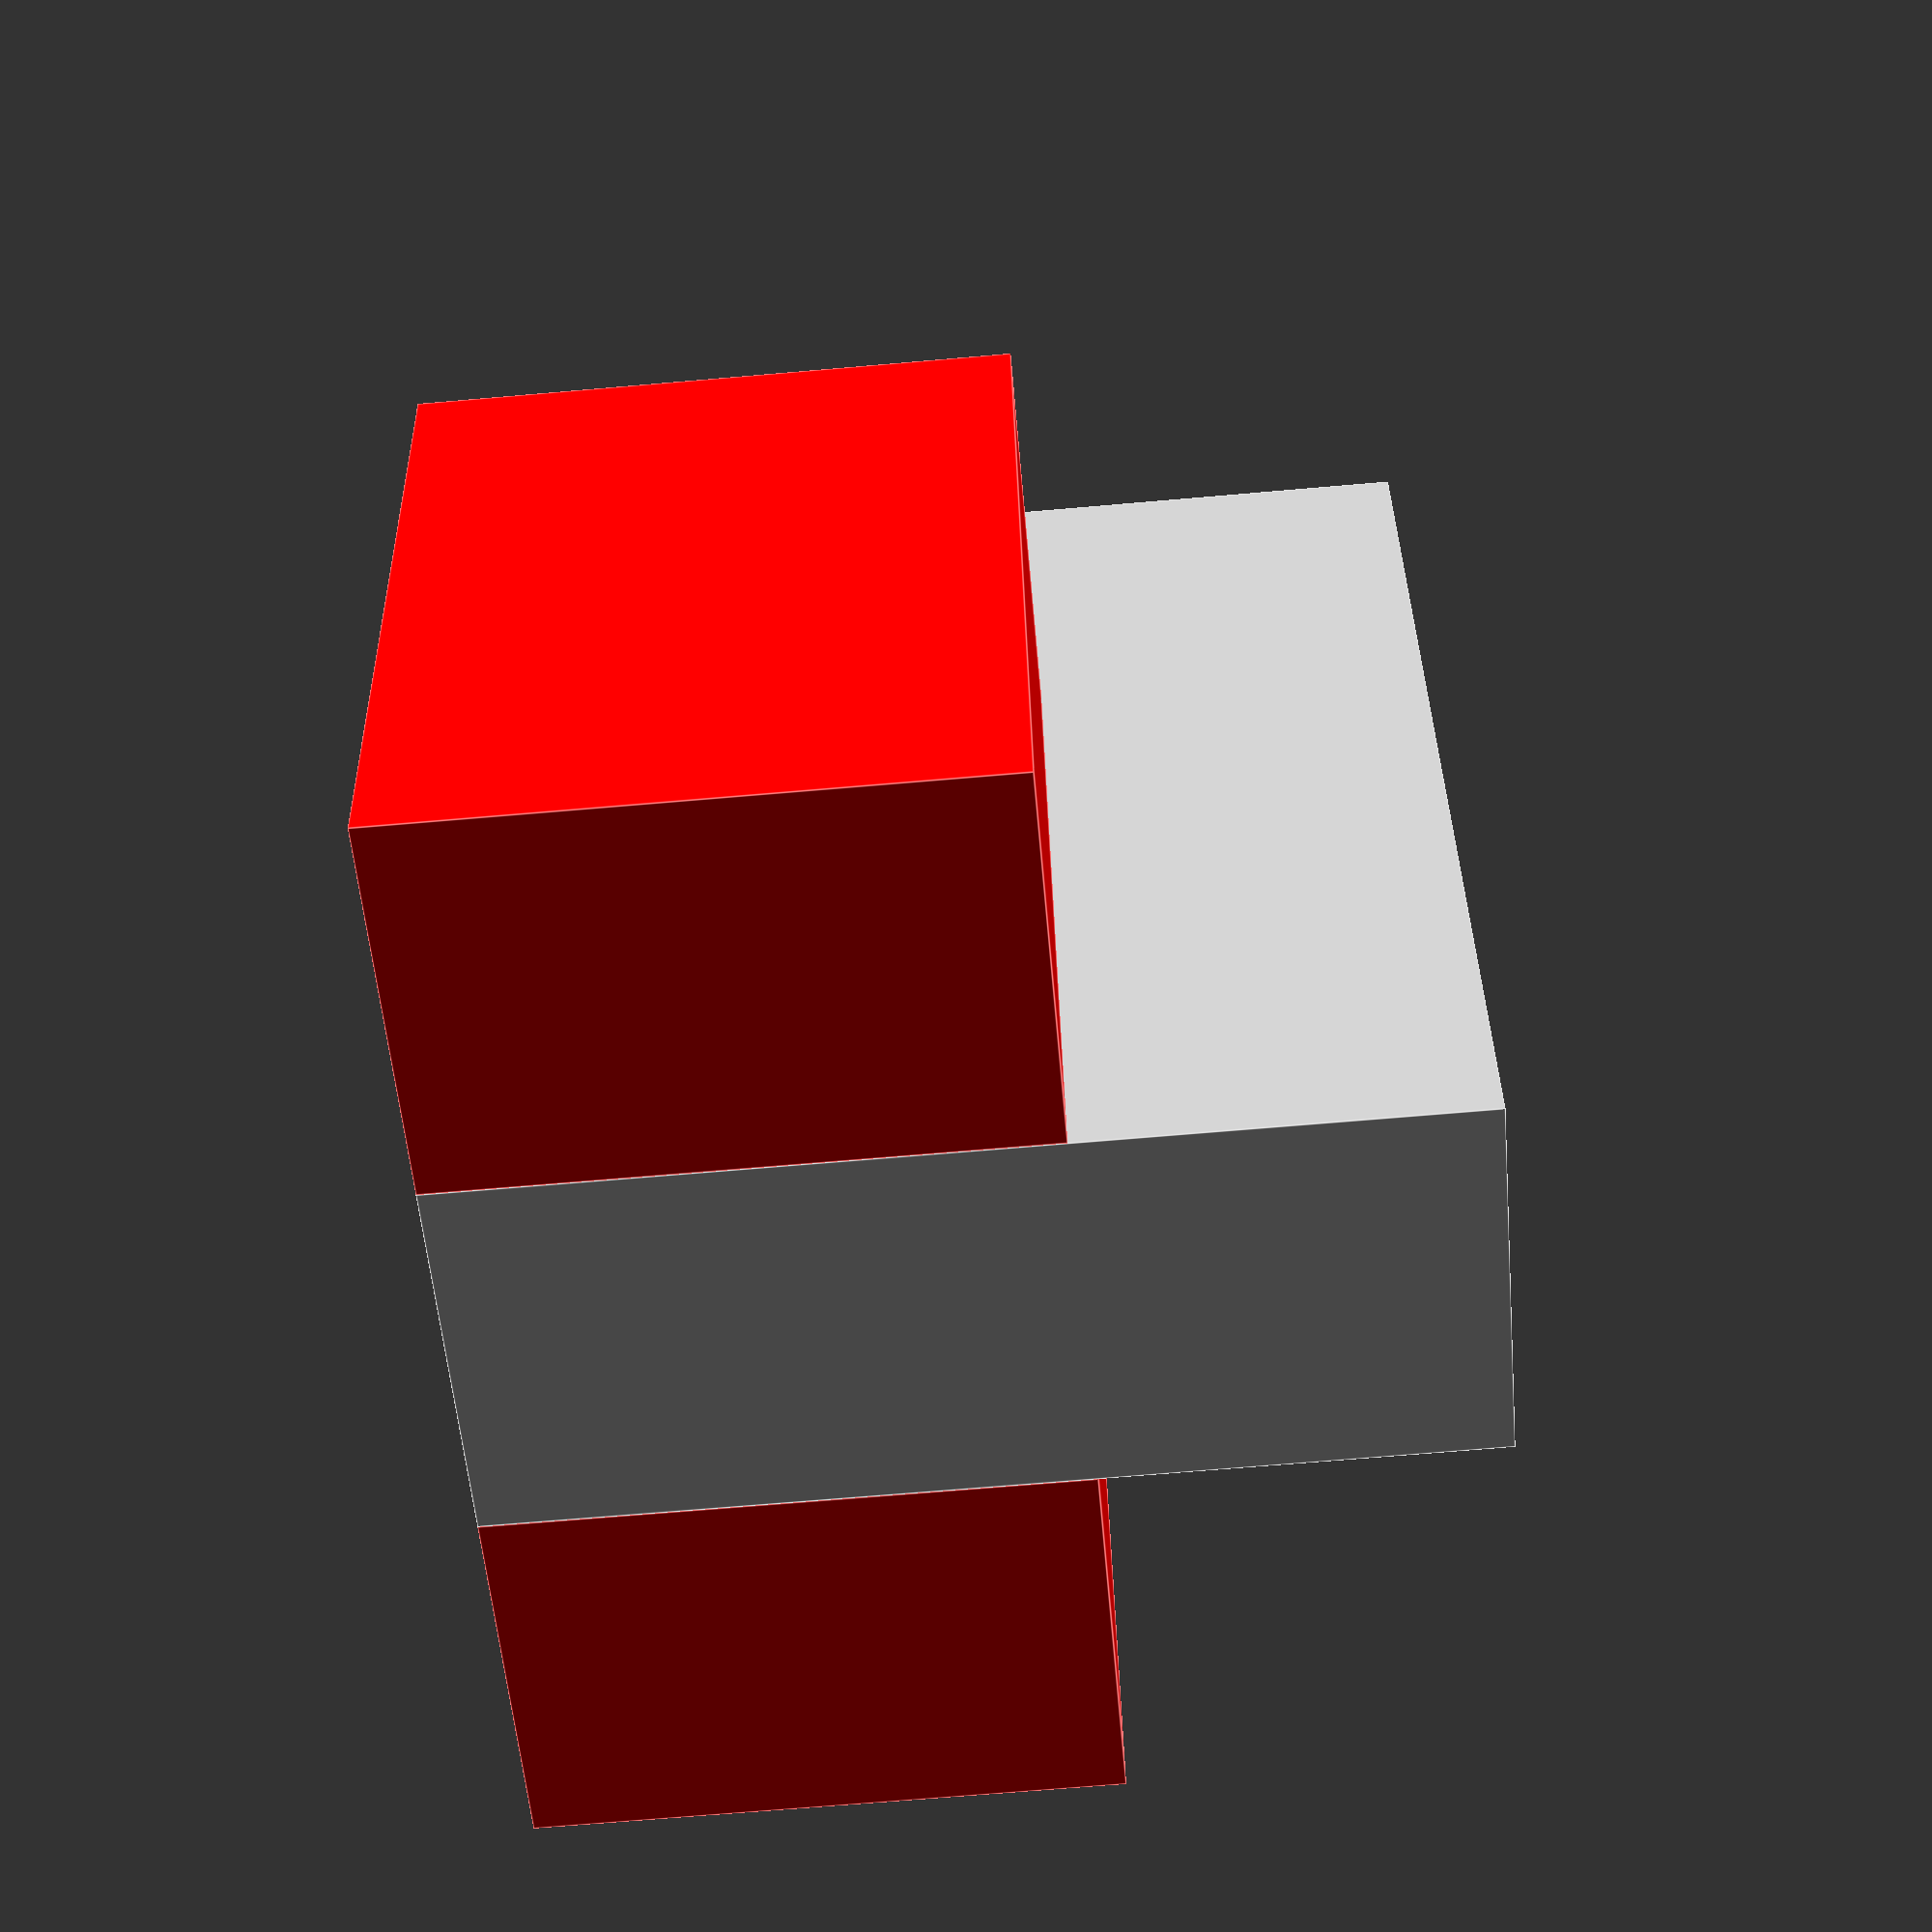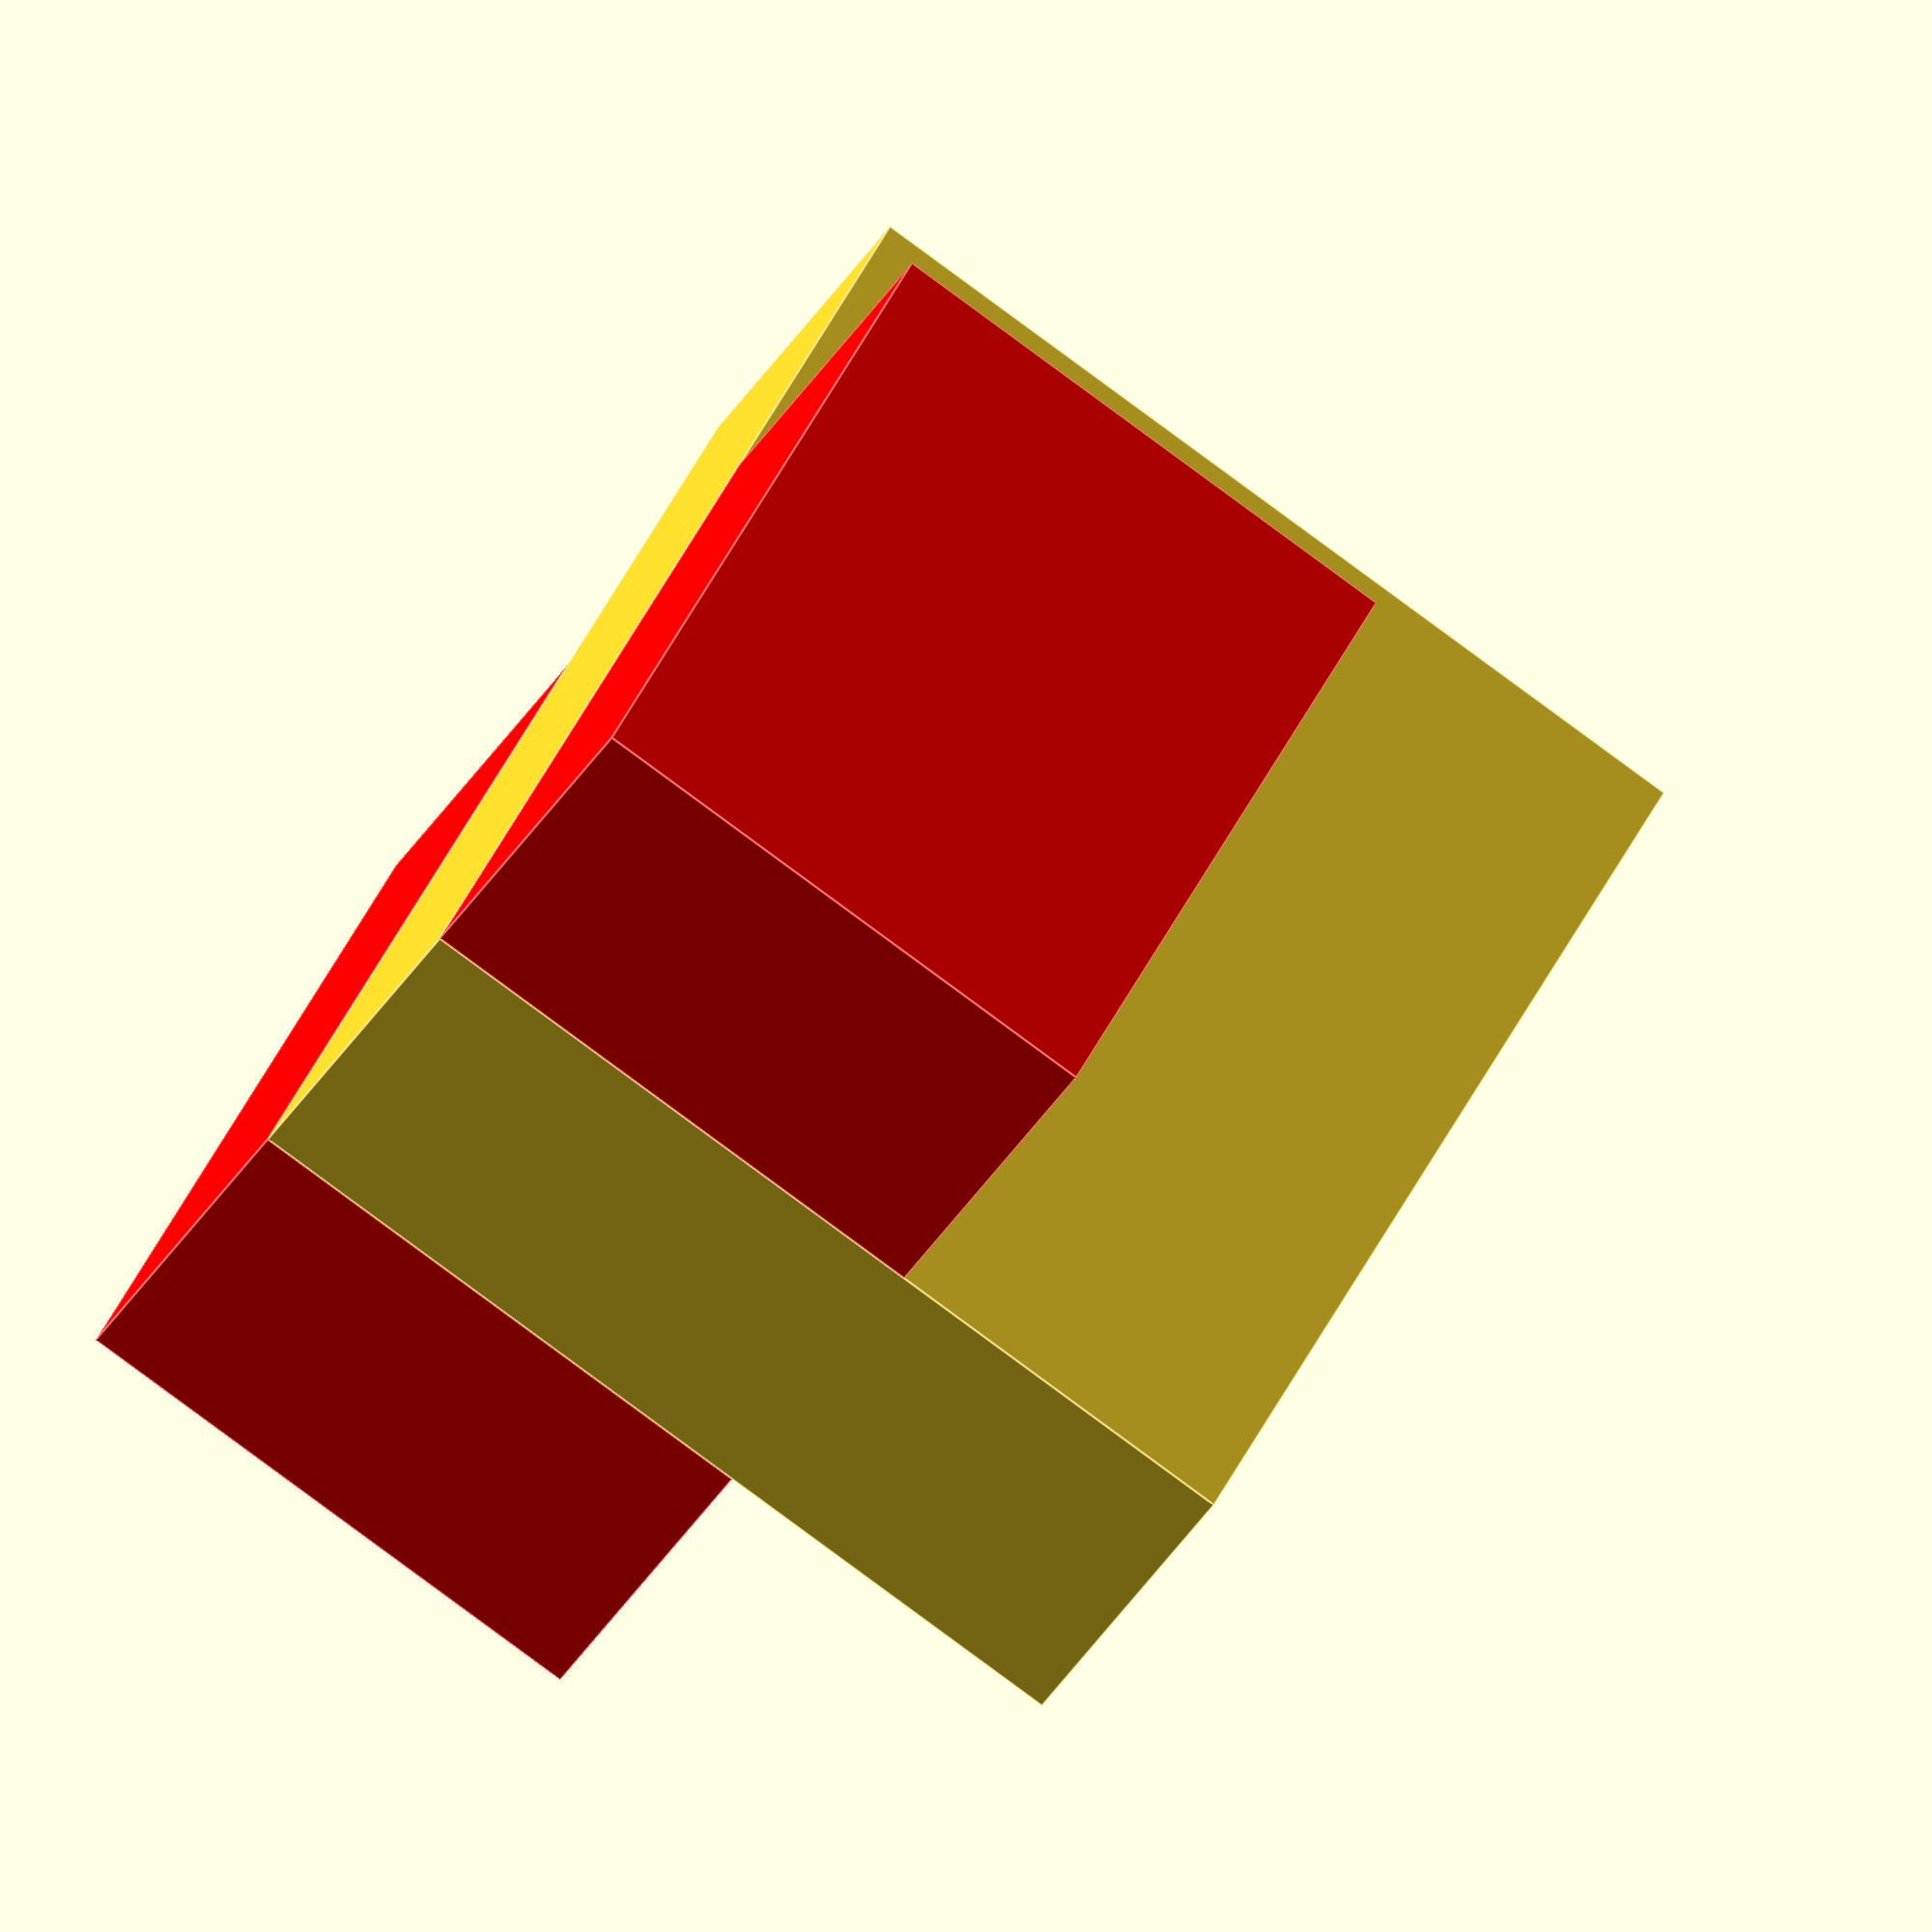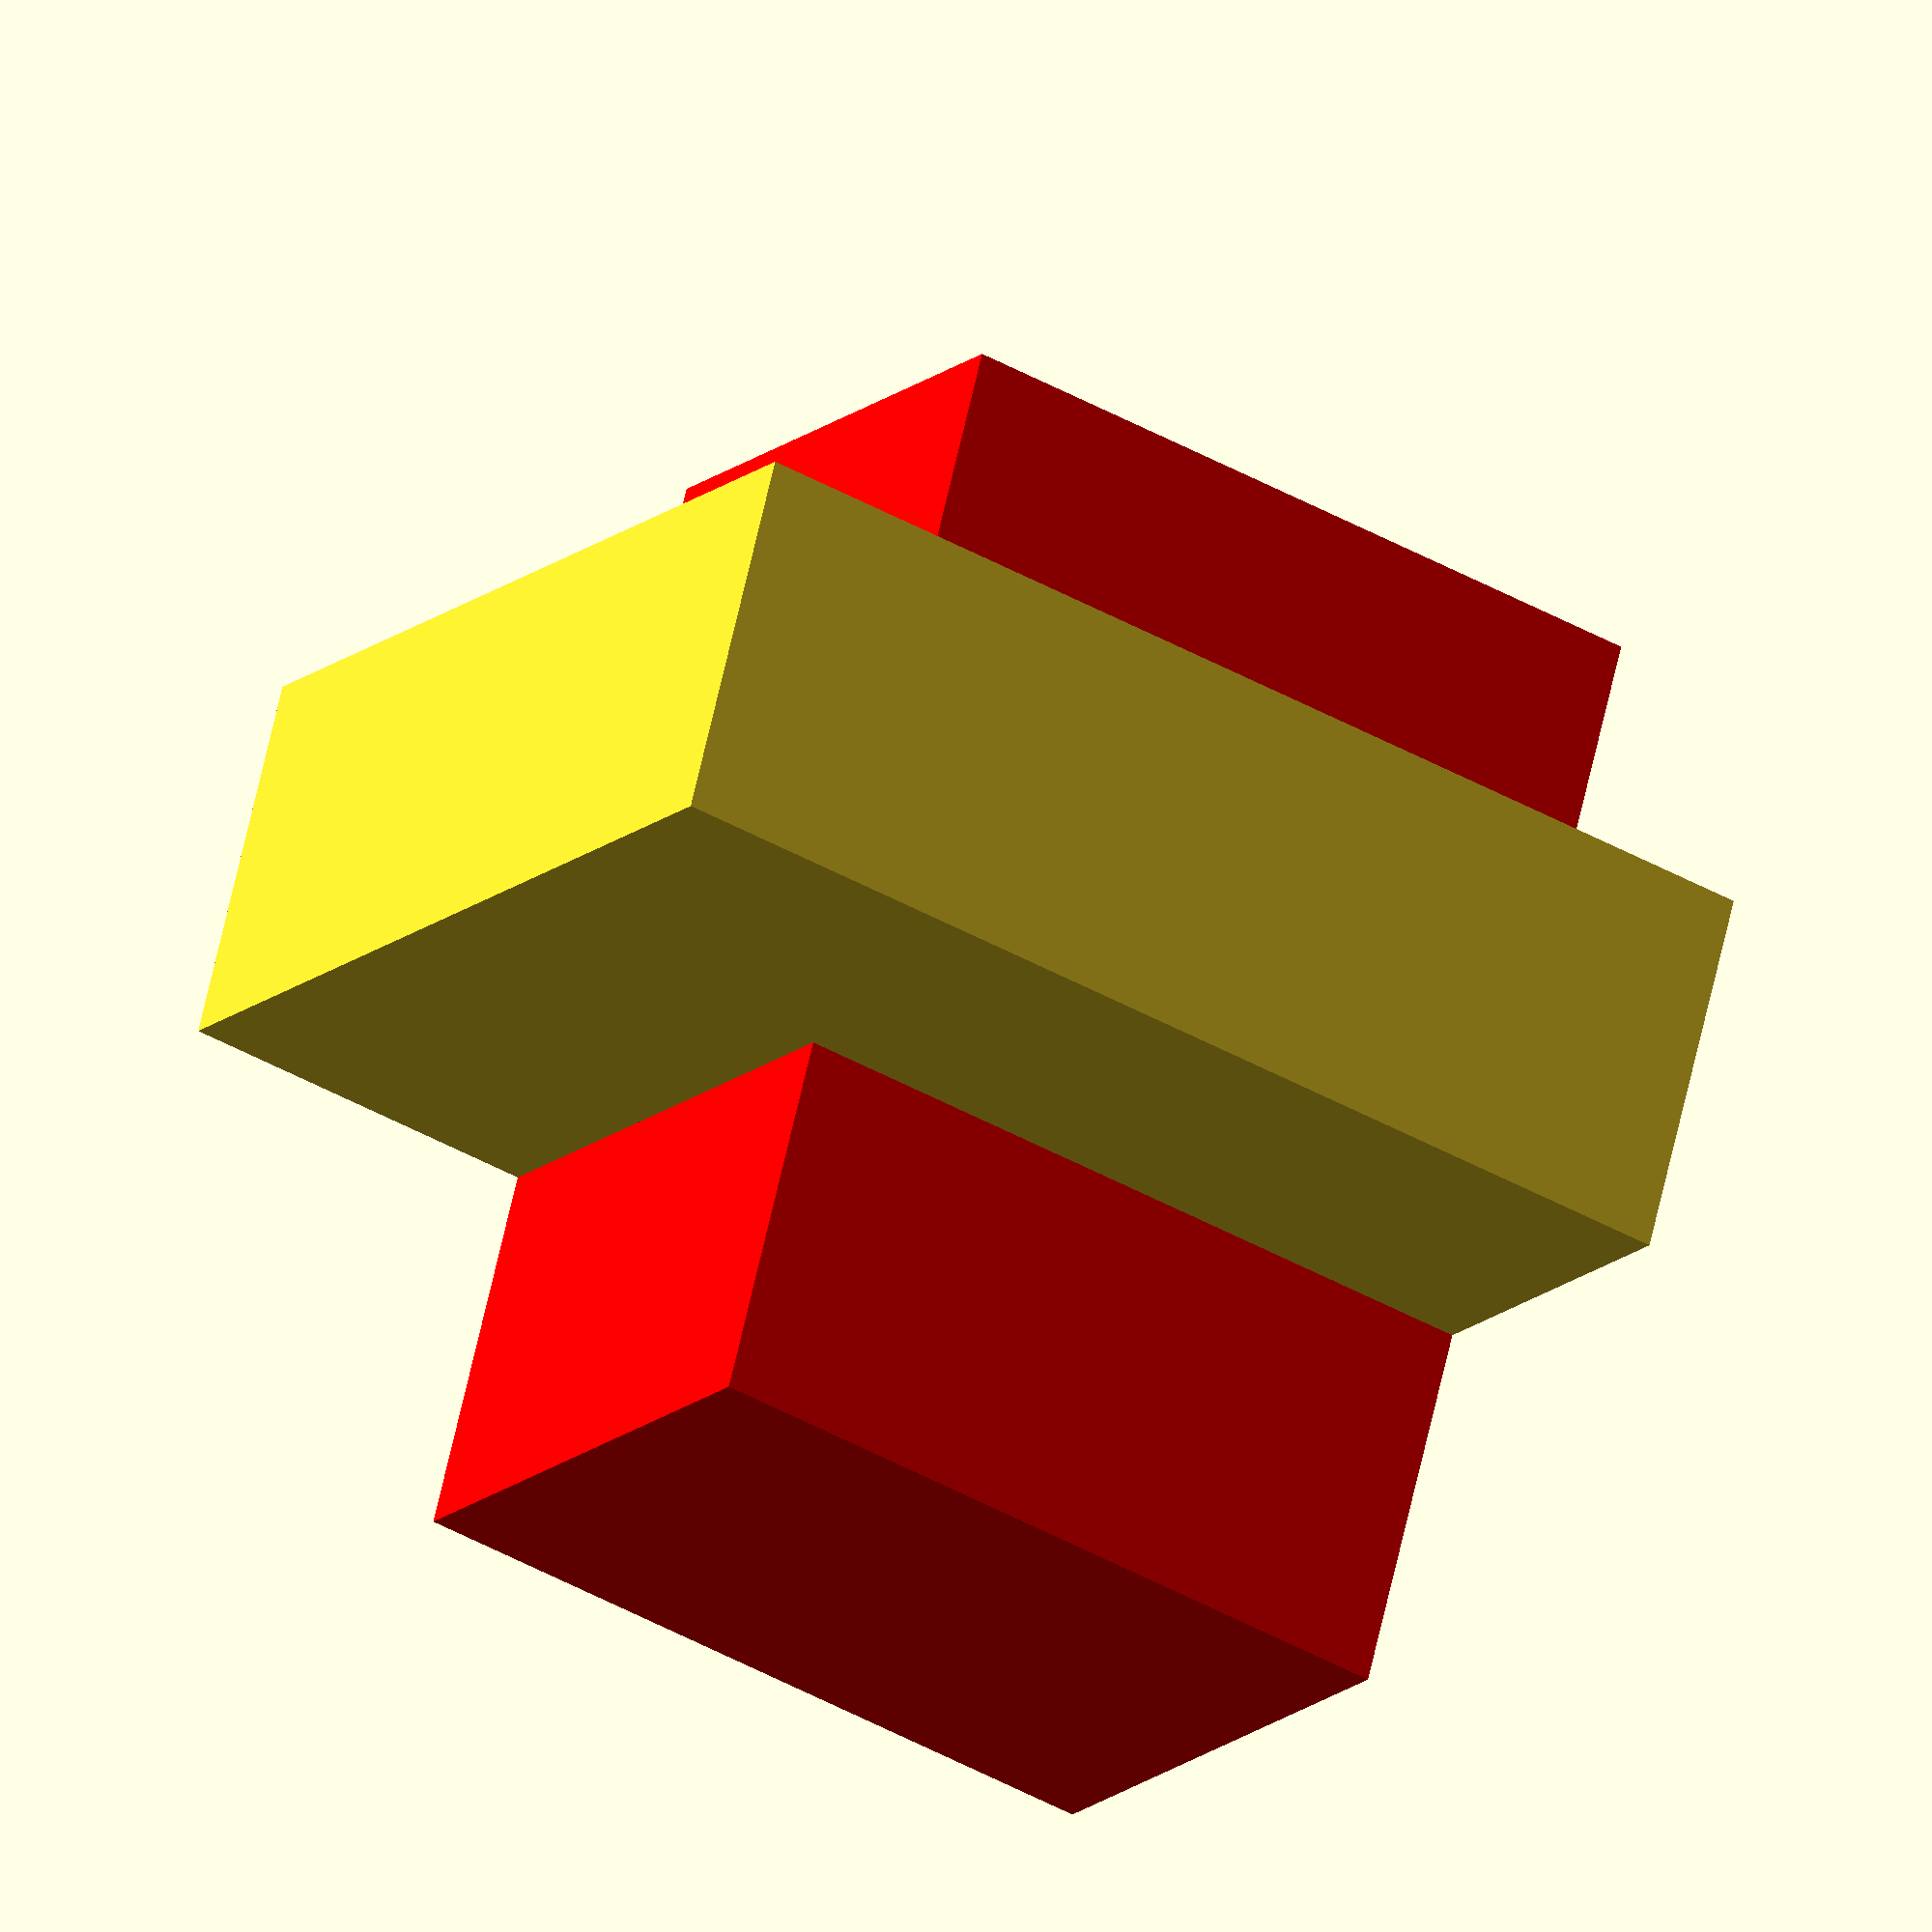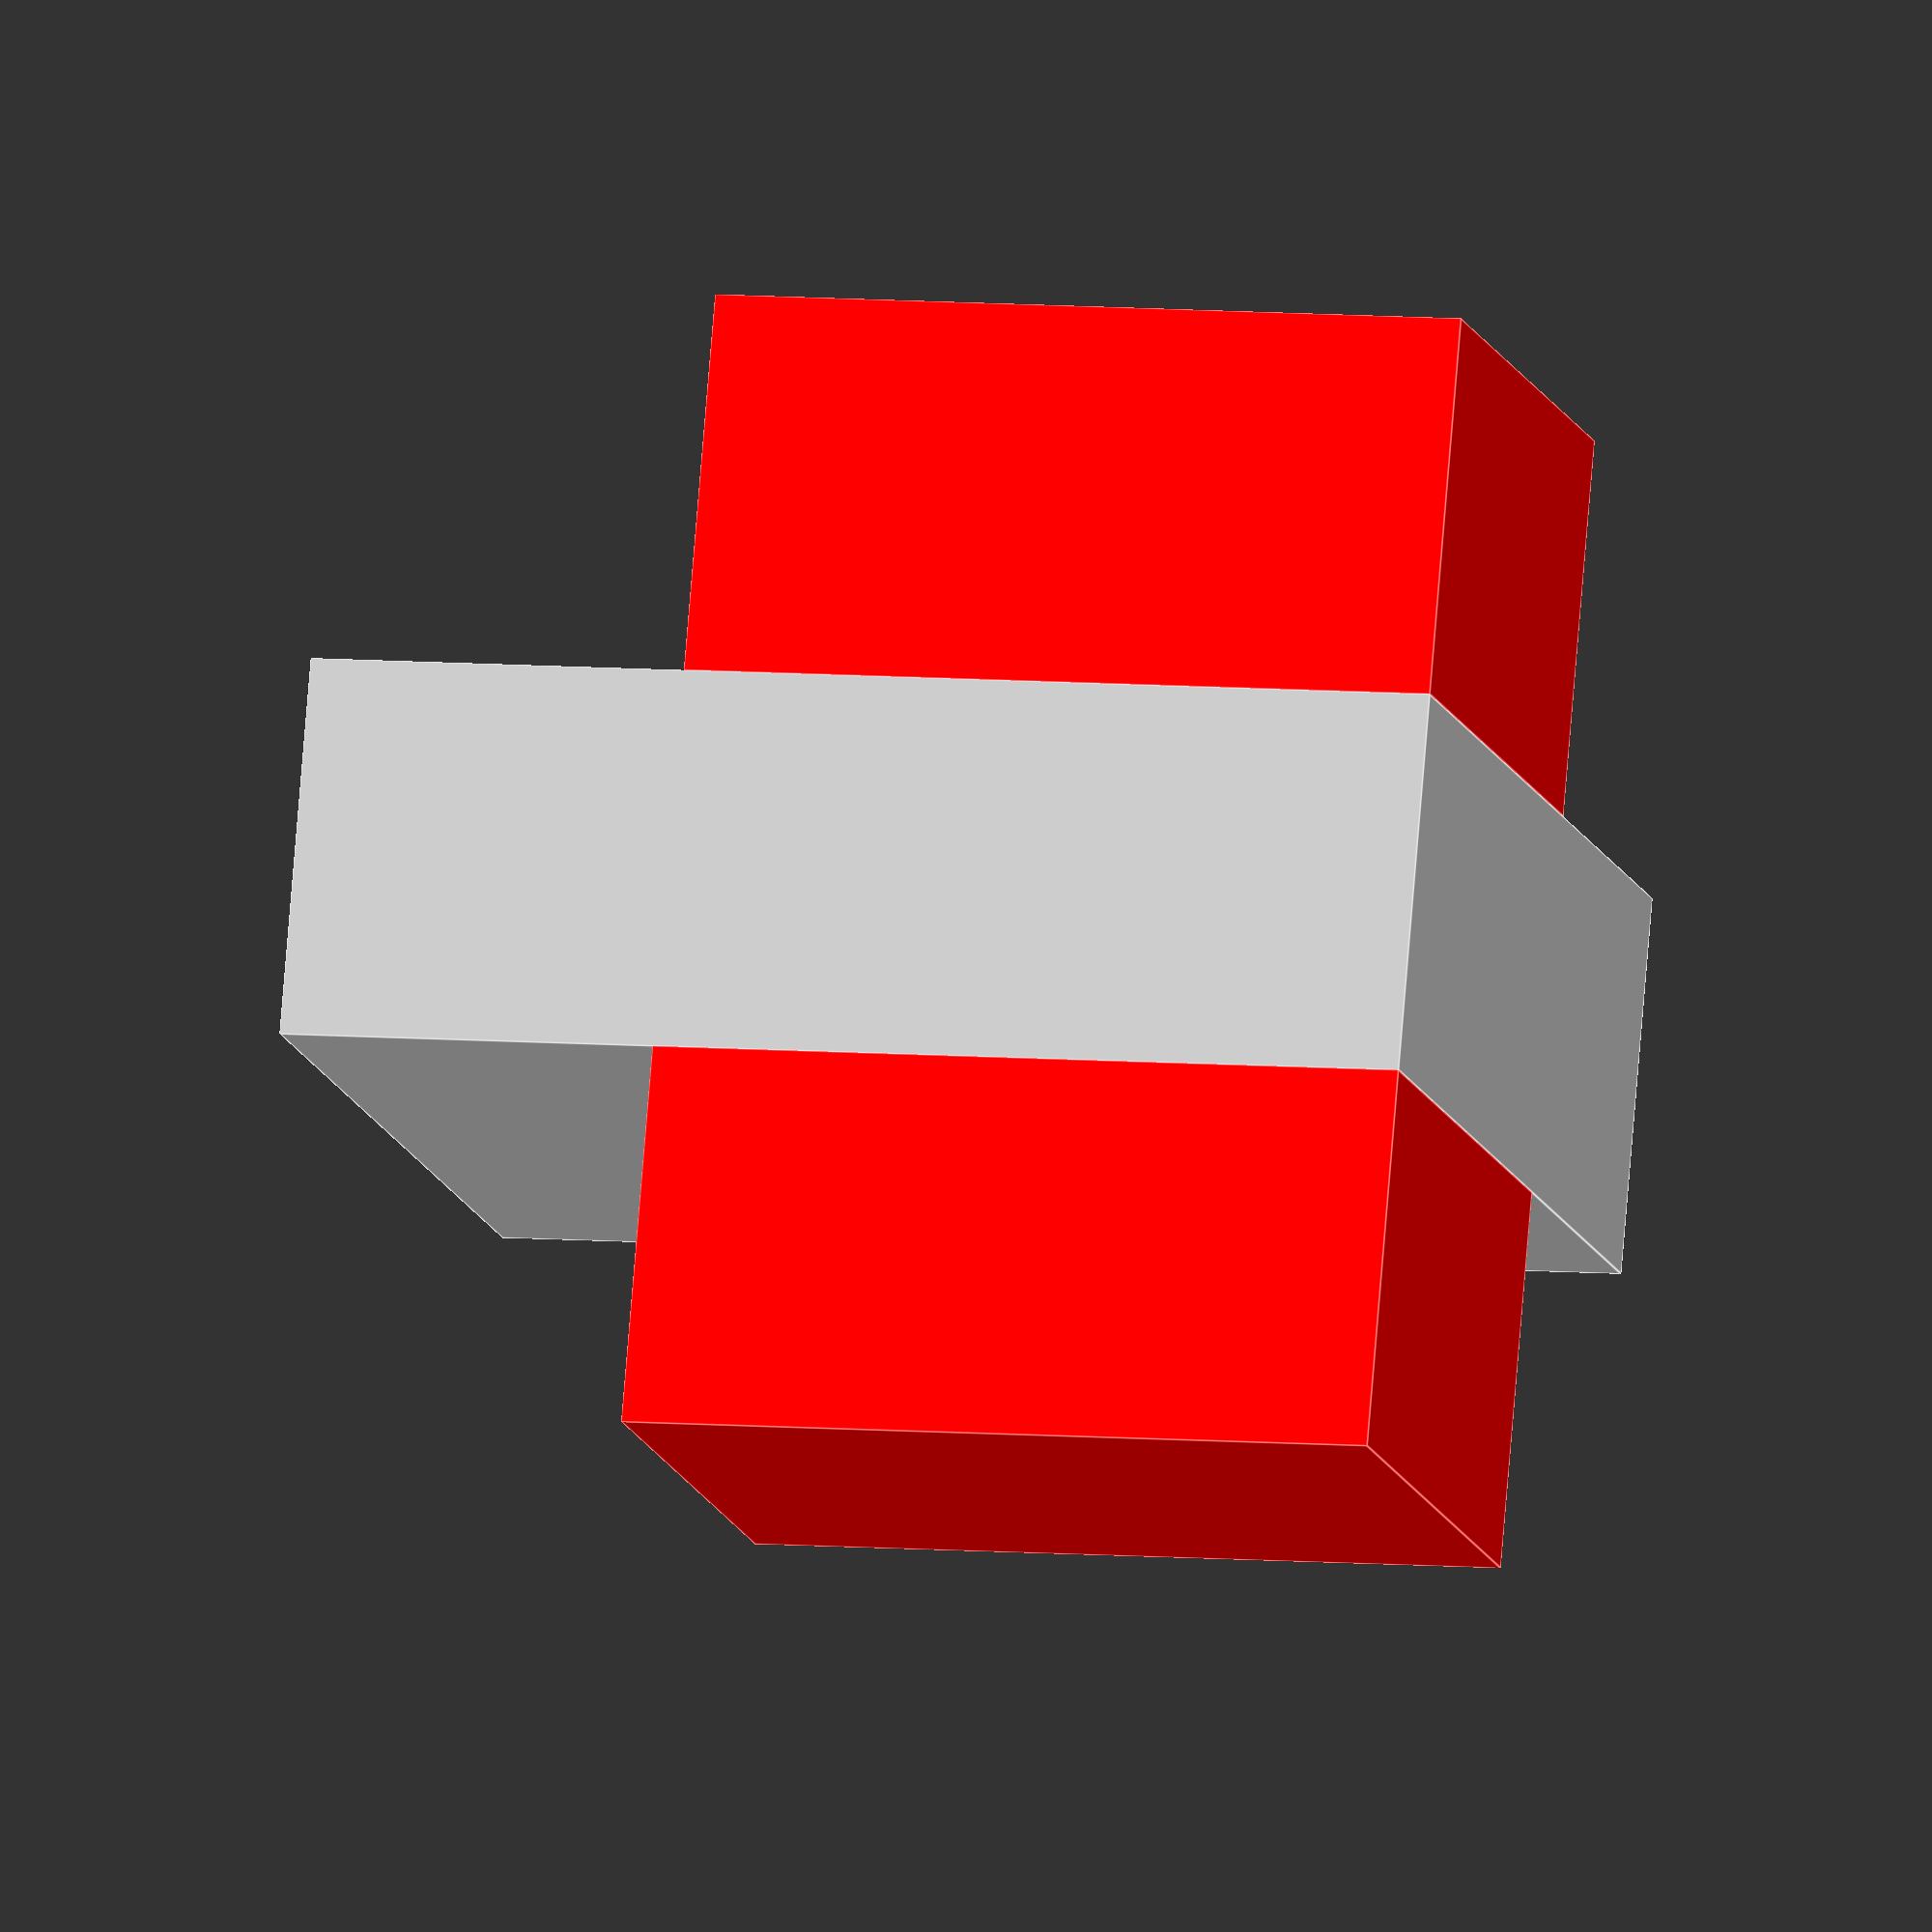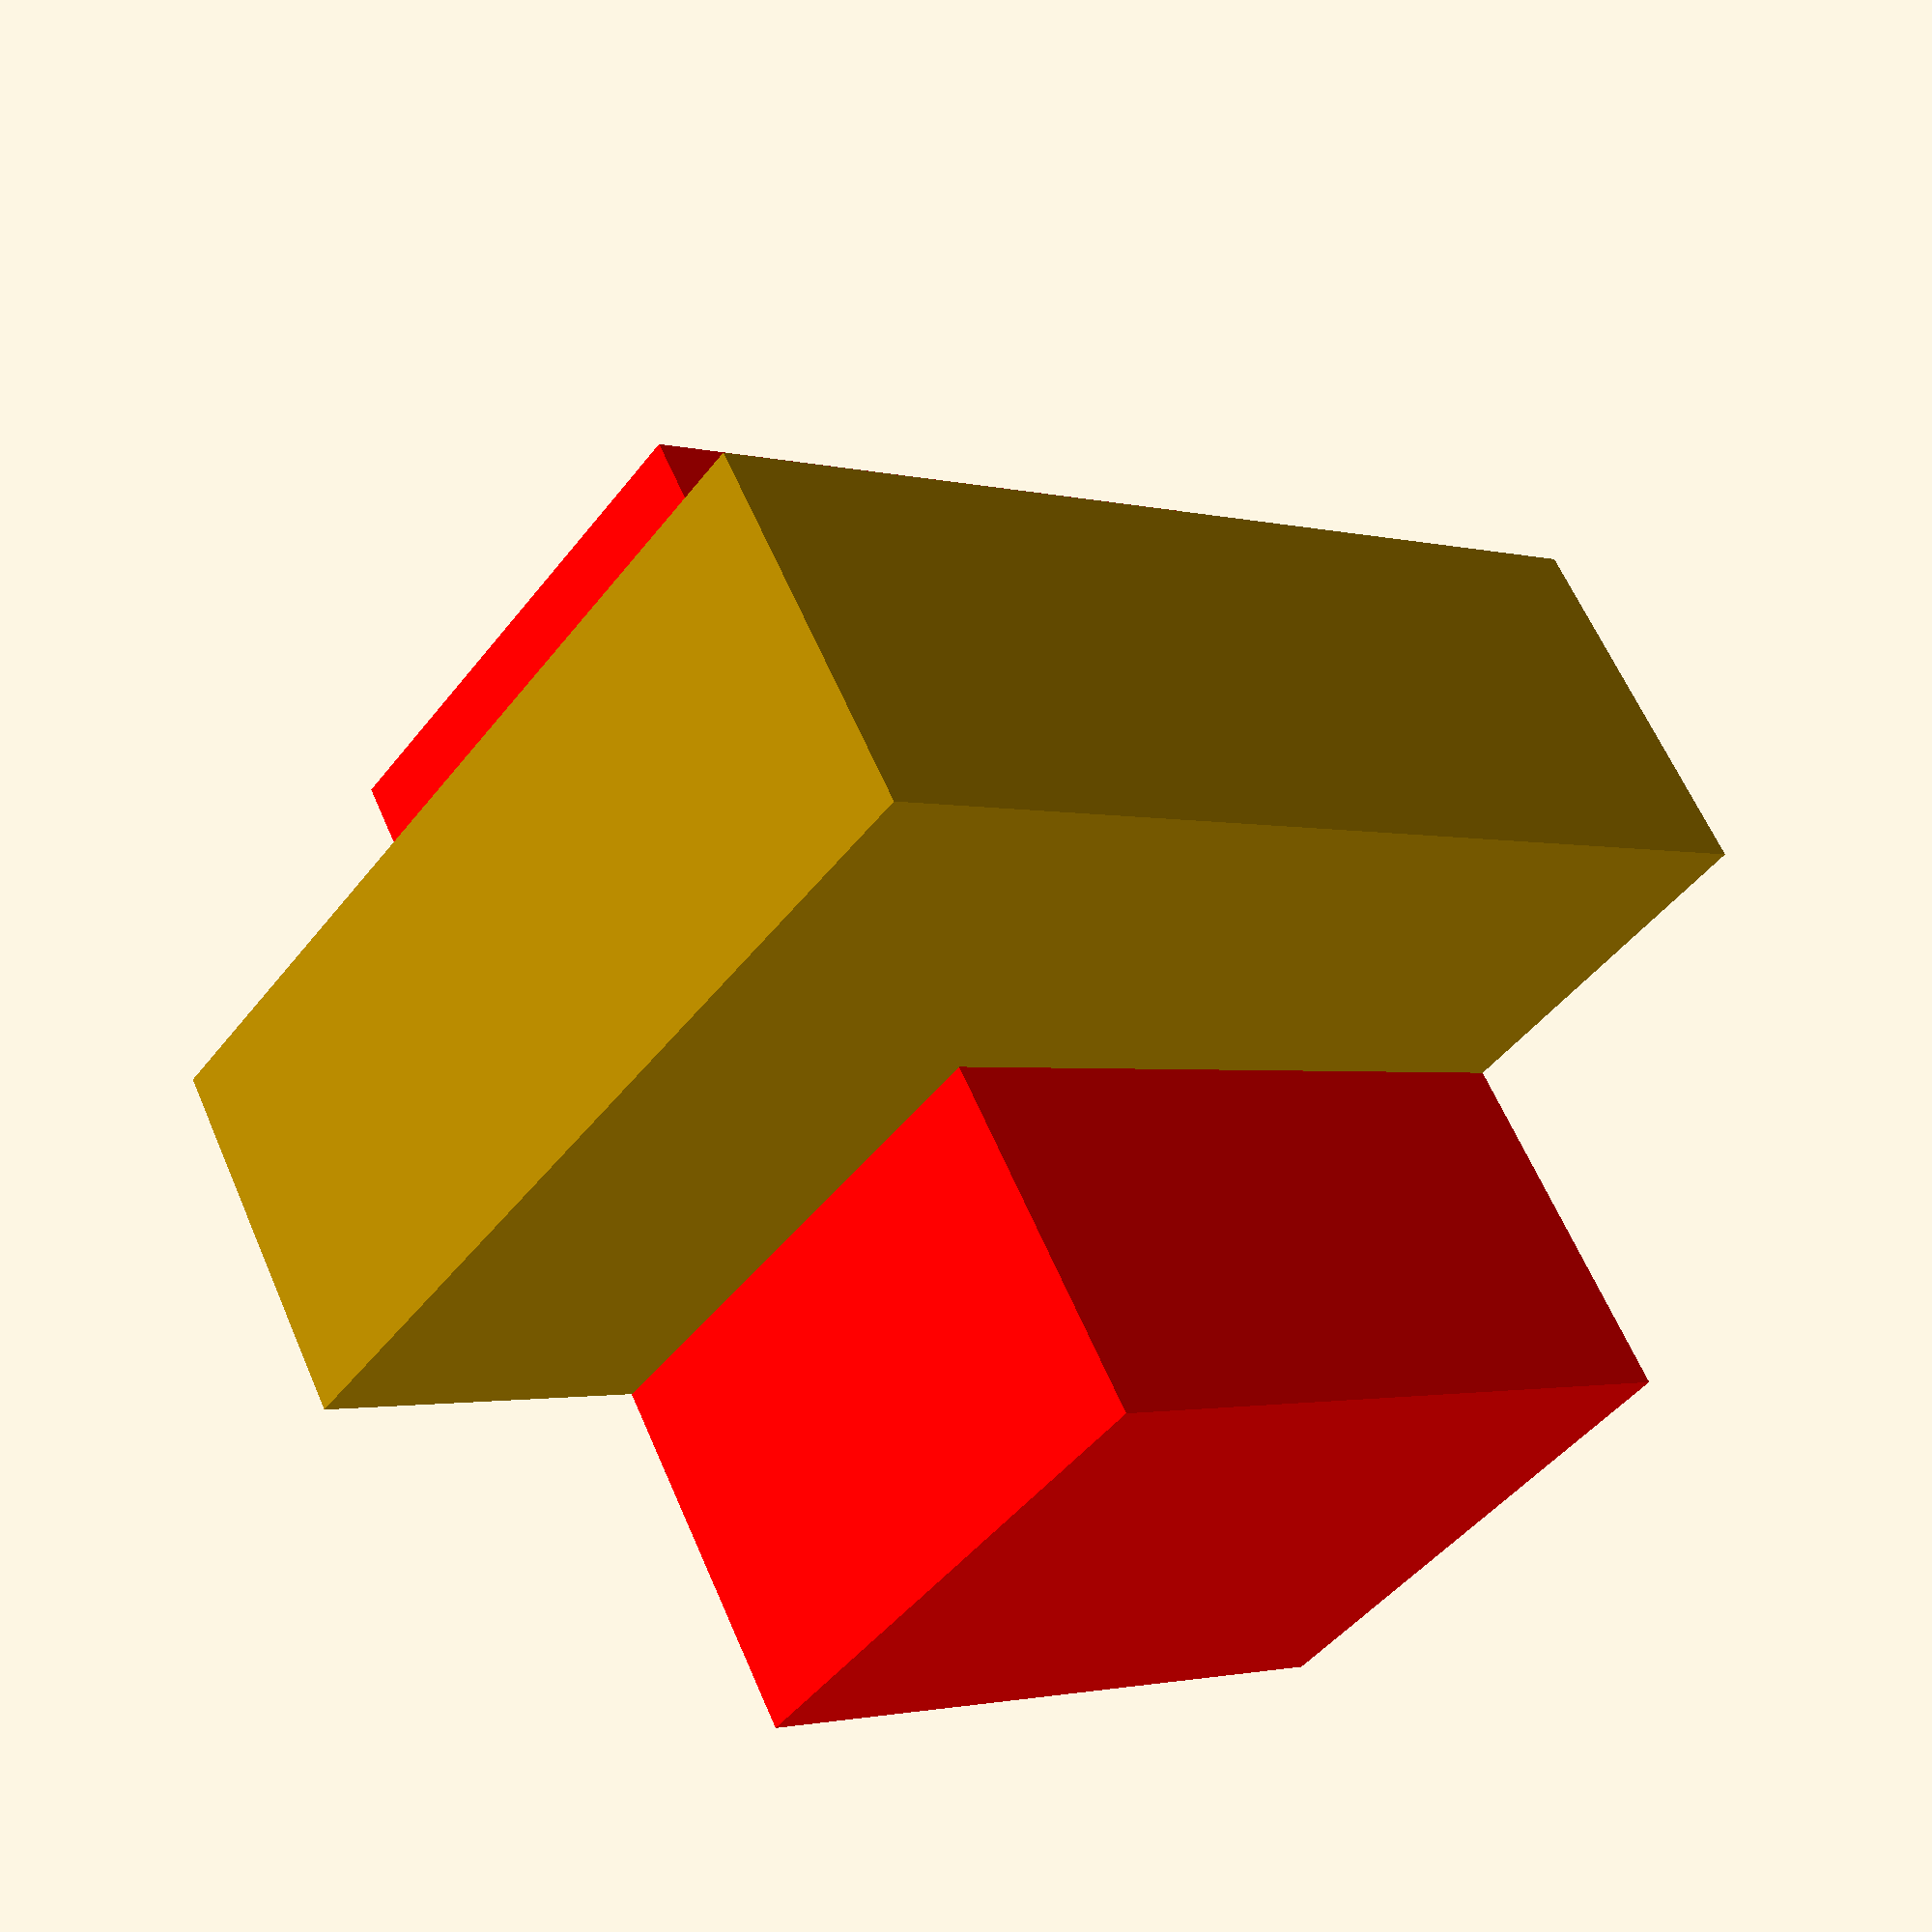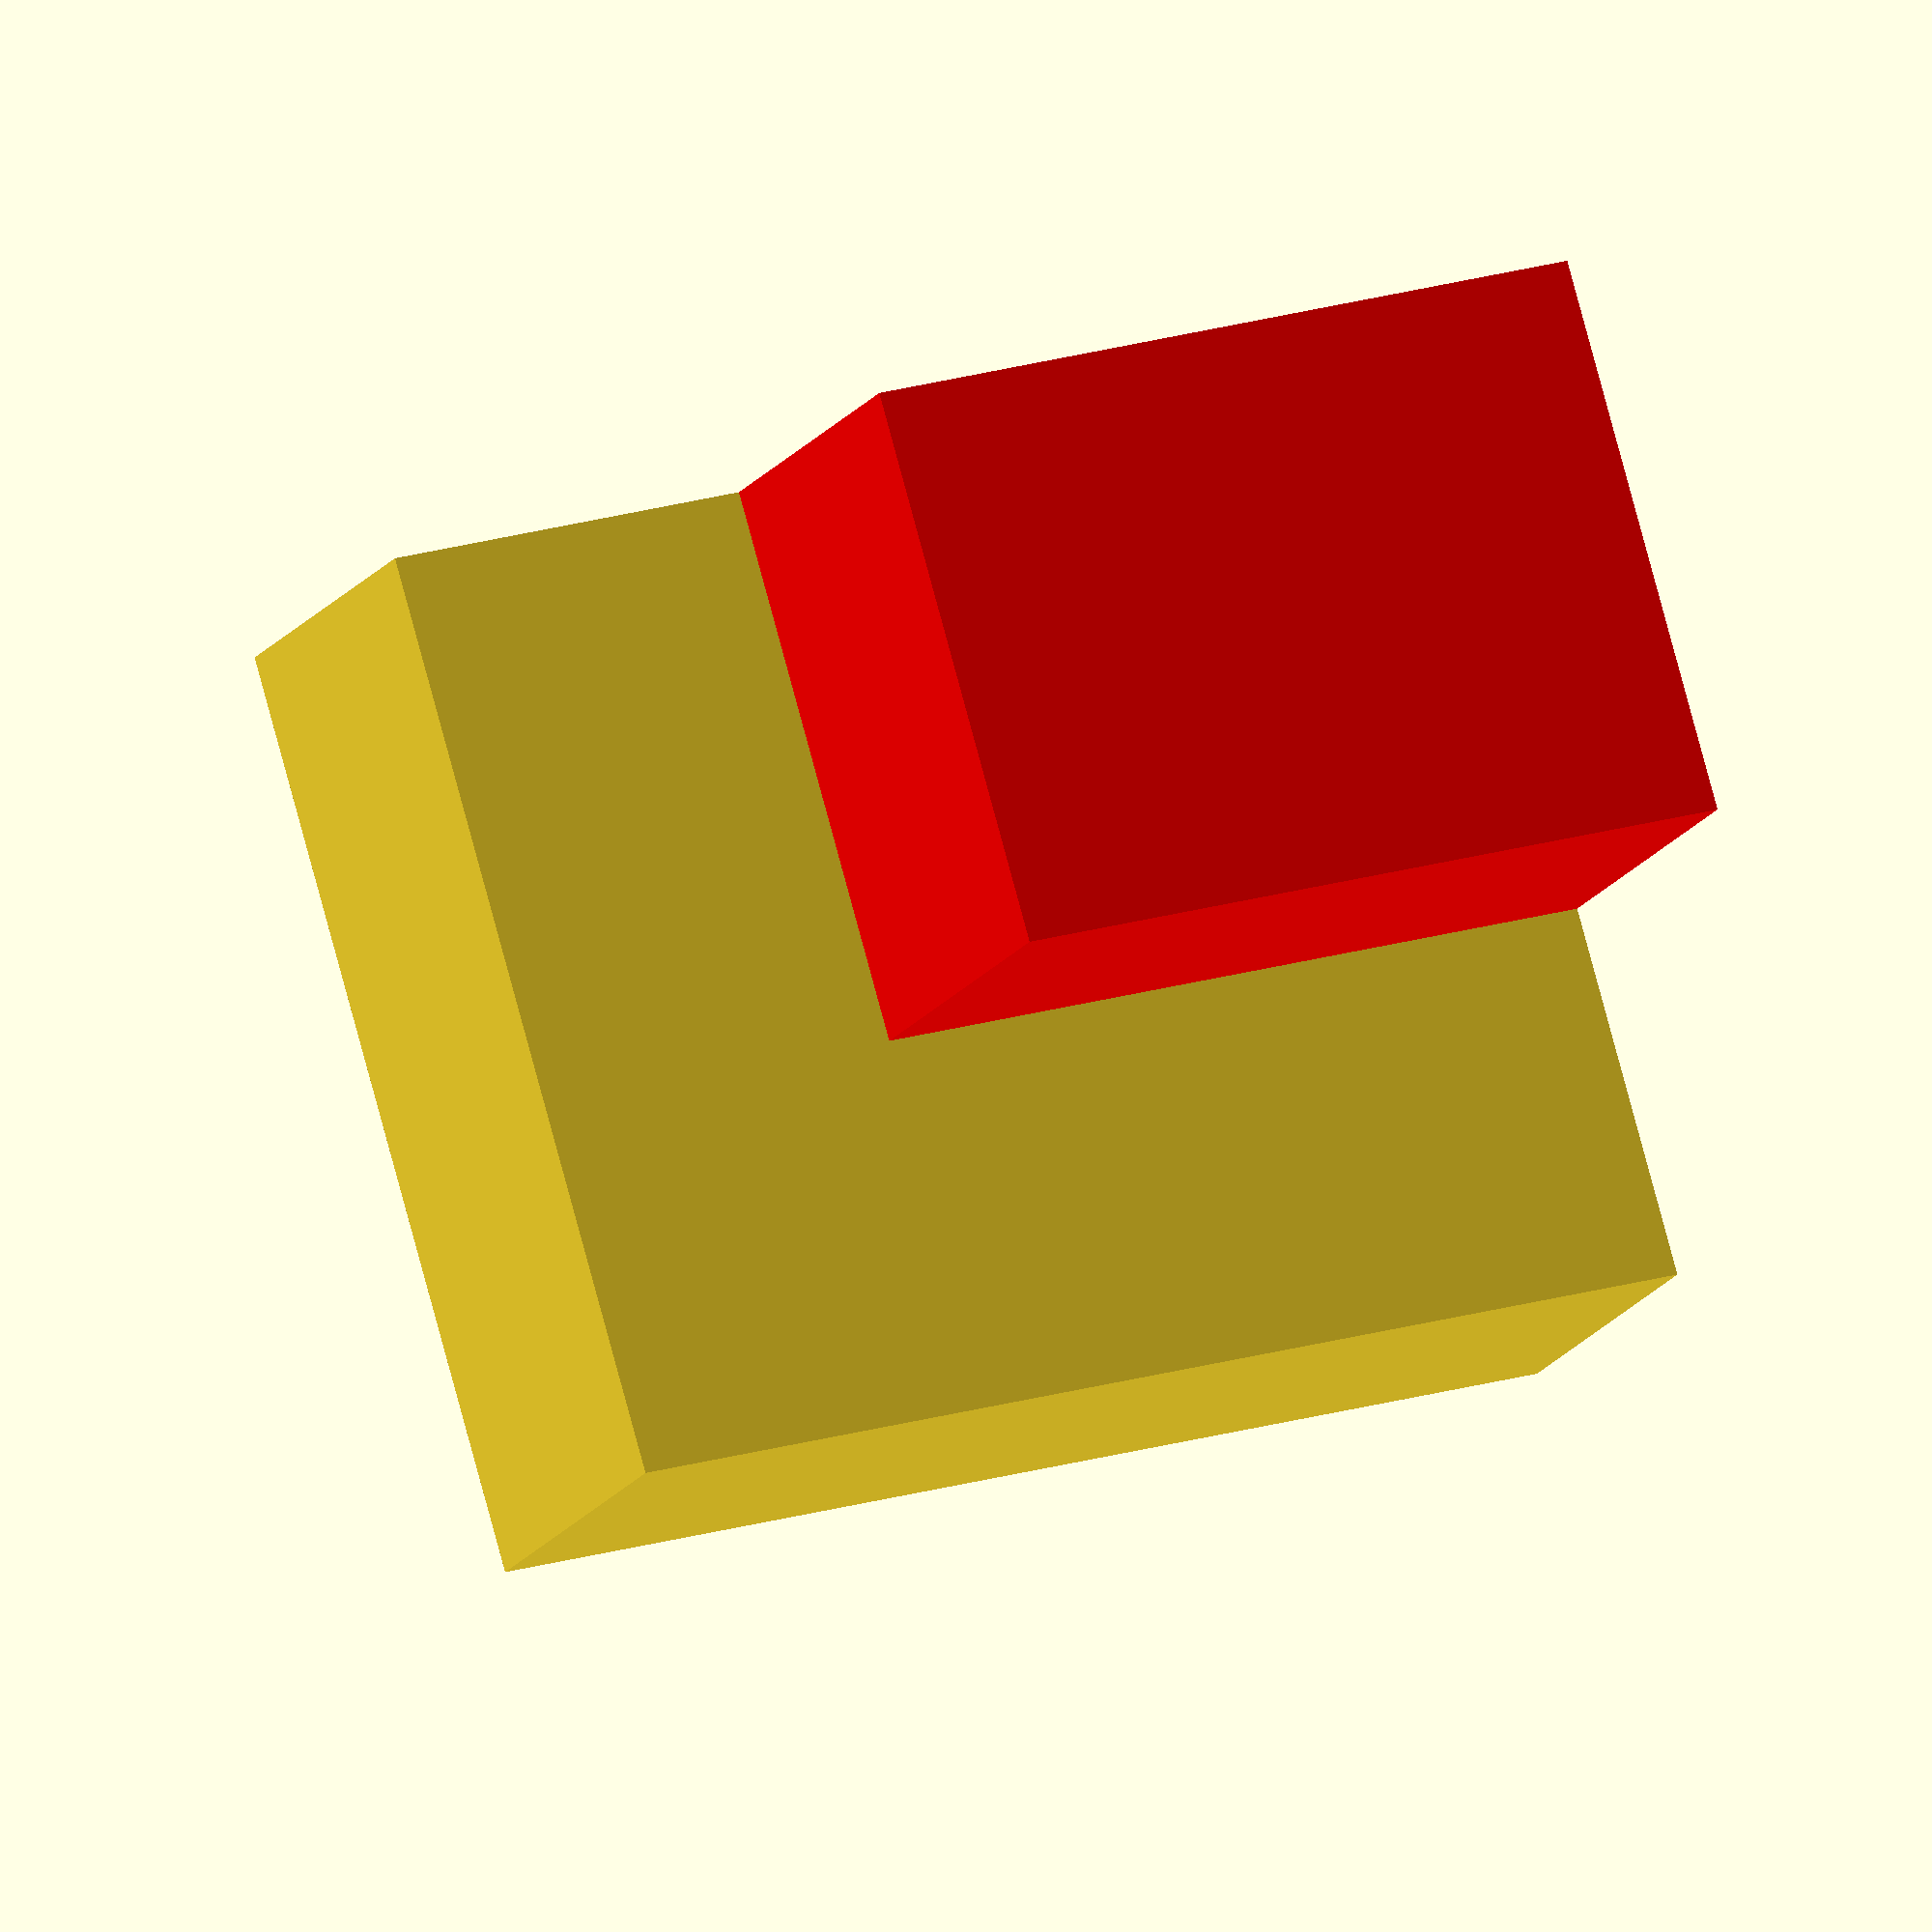
<openscad>
// dimensions in mm:
//body
body_x=70;
body_y=70;
body_z=200;

// base
base_r=70;
base_z=20;

//cylinder(r=base_r, h=base_z, center=true);
//translate([0,0, (base_z+body_z)/2]){ cube([body_x, body_y, body_z], center=true); }

// head
//rotate([0,90,0]){ cylinder(r=200, h=50, center=true); }
//rotate([0,90,0]){ cylinder(r=20, h=50, center=true); }

// ear
//rotate([0,0,60])
//{
//rotate([90,0,0])
//{
//    cylinder(r=15, h=5, center=true);
//    translate([-50,0,0]){ cube([100, 30, 5], center=true); }
//}}

cube([120,40,100], center=true);
color([1,0,0])
{
translate([-20,40, 20]){ cube([80,40,60], center=true); }
translate([-20,-40,20]){ cube([80,40,60], center=true); }
}

</openscad>
<views>
elev=247.4 azim=101.4 roll=85.0 proj=p view=edges
elev=83.0 azim=311.1 roll=53.6 proj=o view=edges
elev=195.8 azim=165.2 roll=30.8 proj=o view=solid
elev=12.6 azim=184.8 roll=13.4 proj=o view=edges
elev=225.7 azim=208.9 roll=35.1 proj=p view=wireframe
elev=280.0 azim=337.8 roll=164.9 proj=o view=solid
</views>
